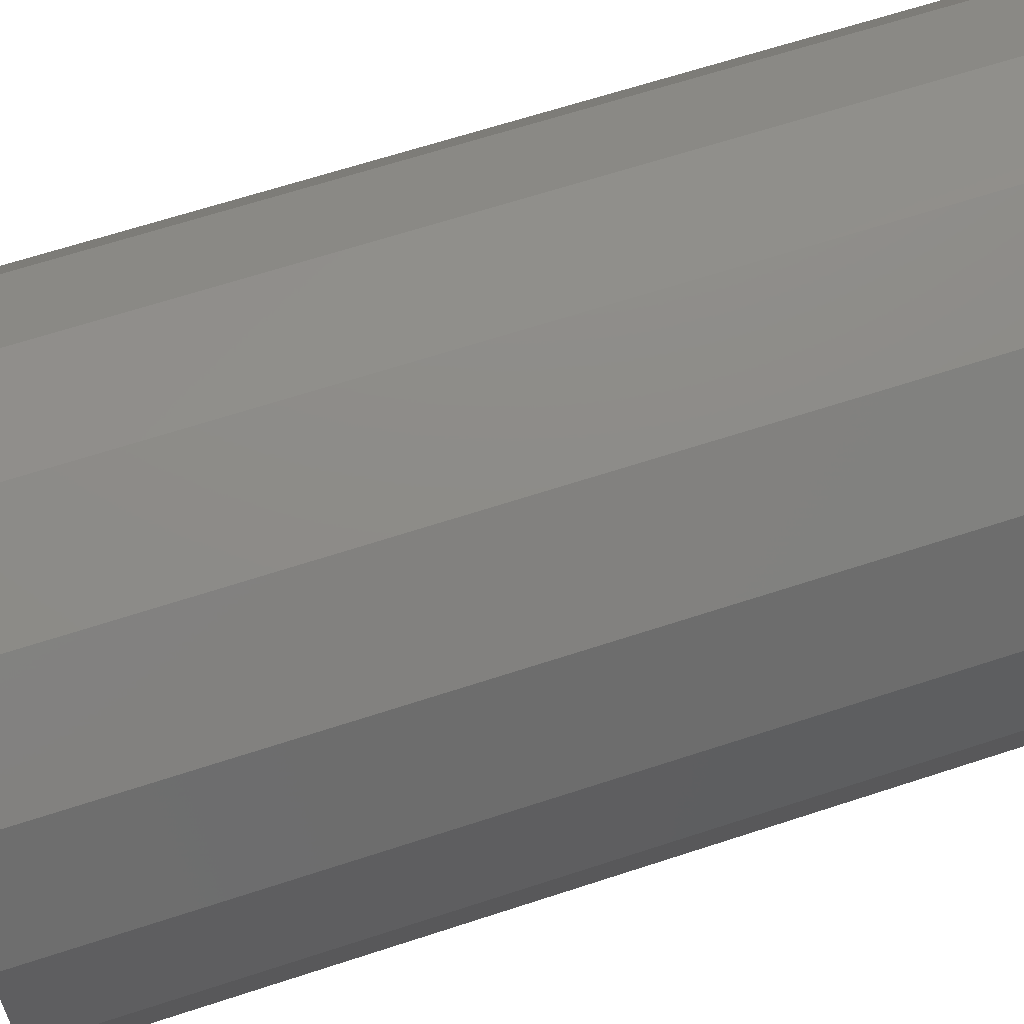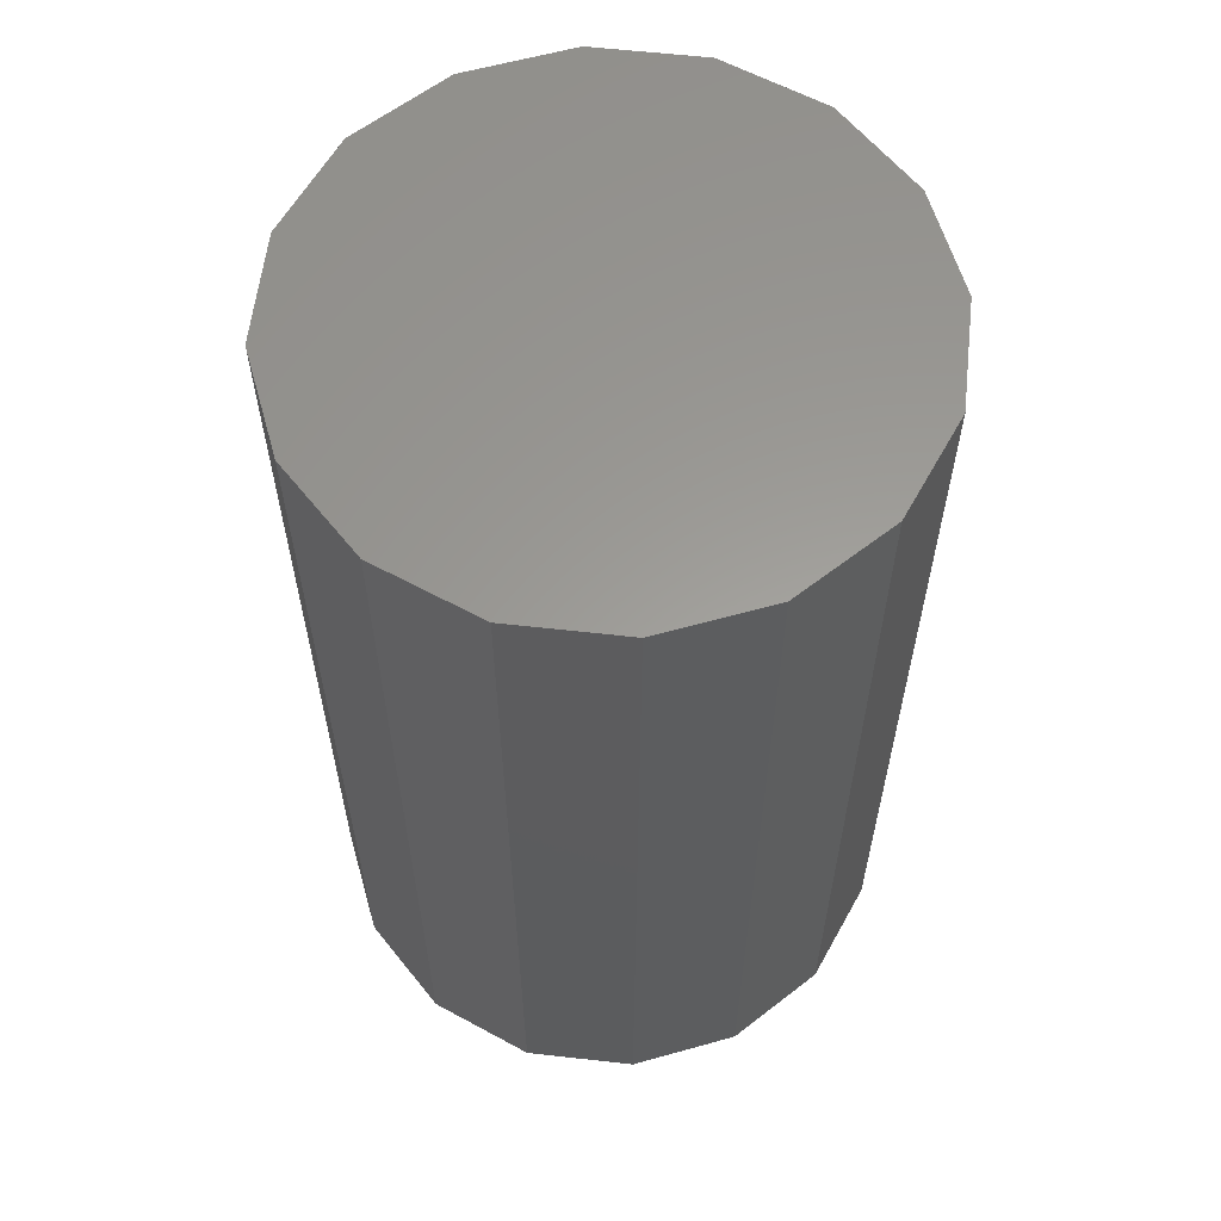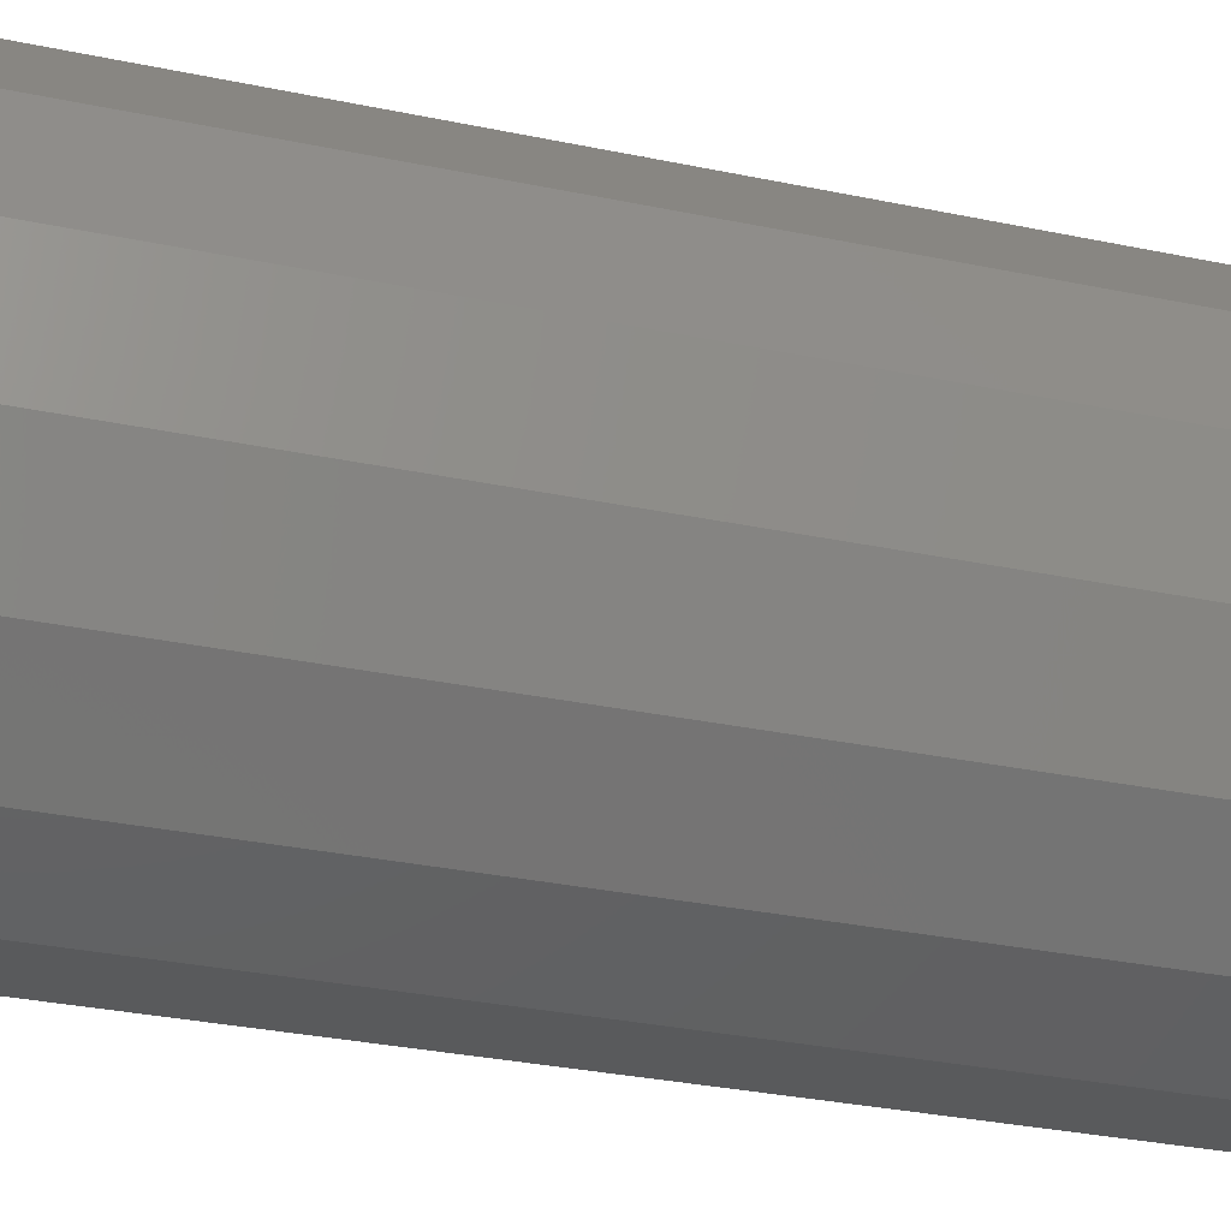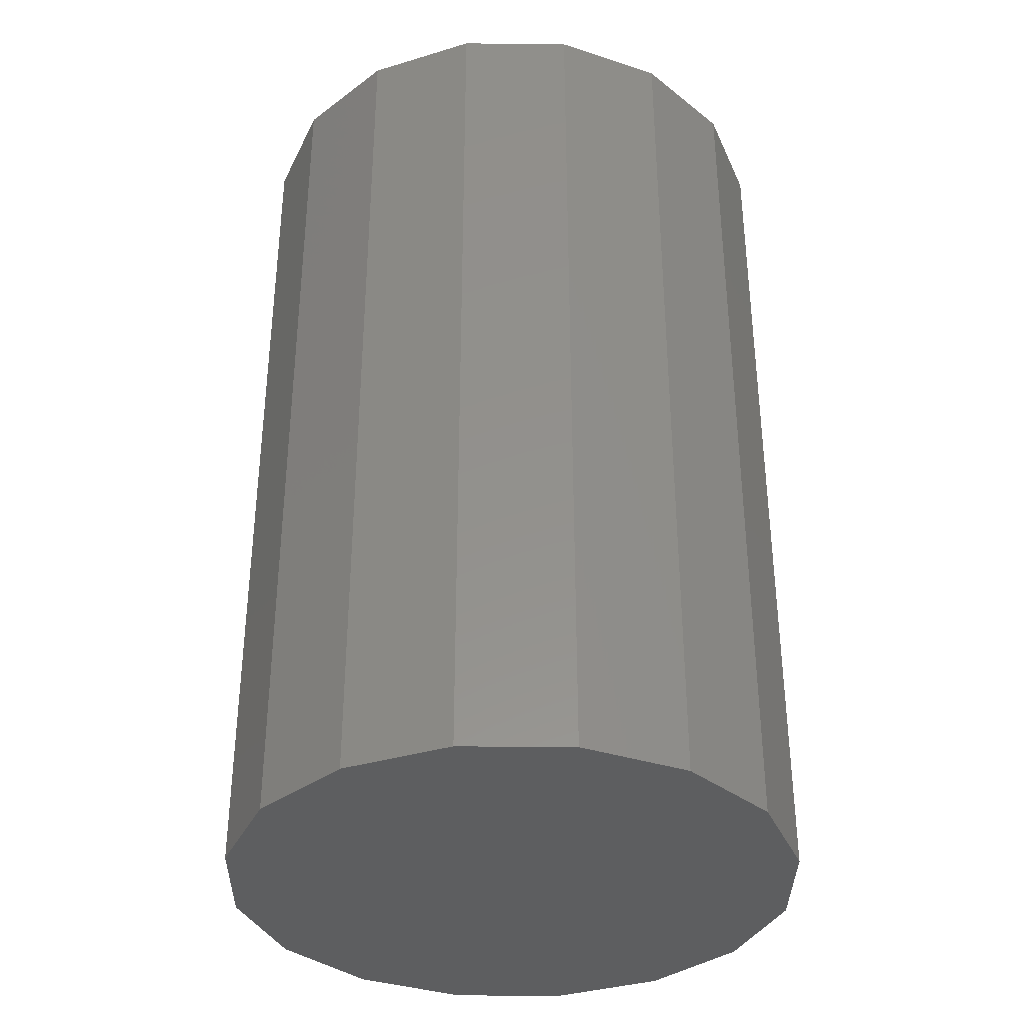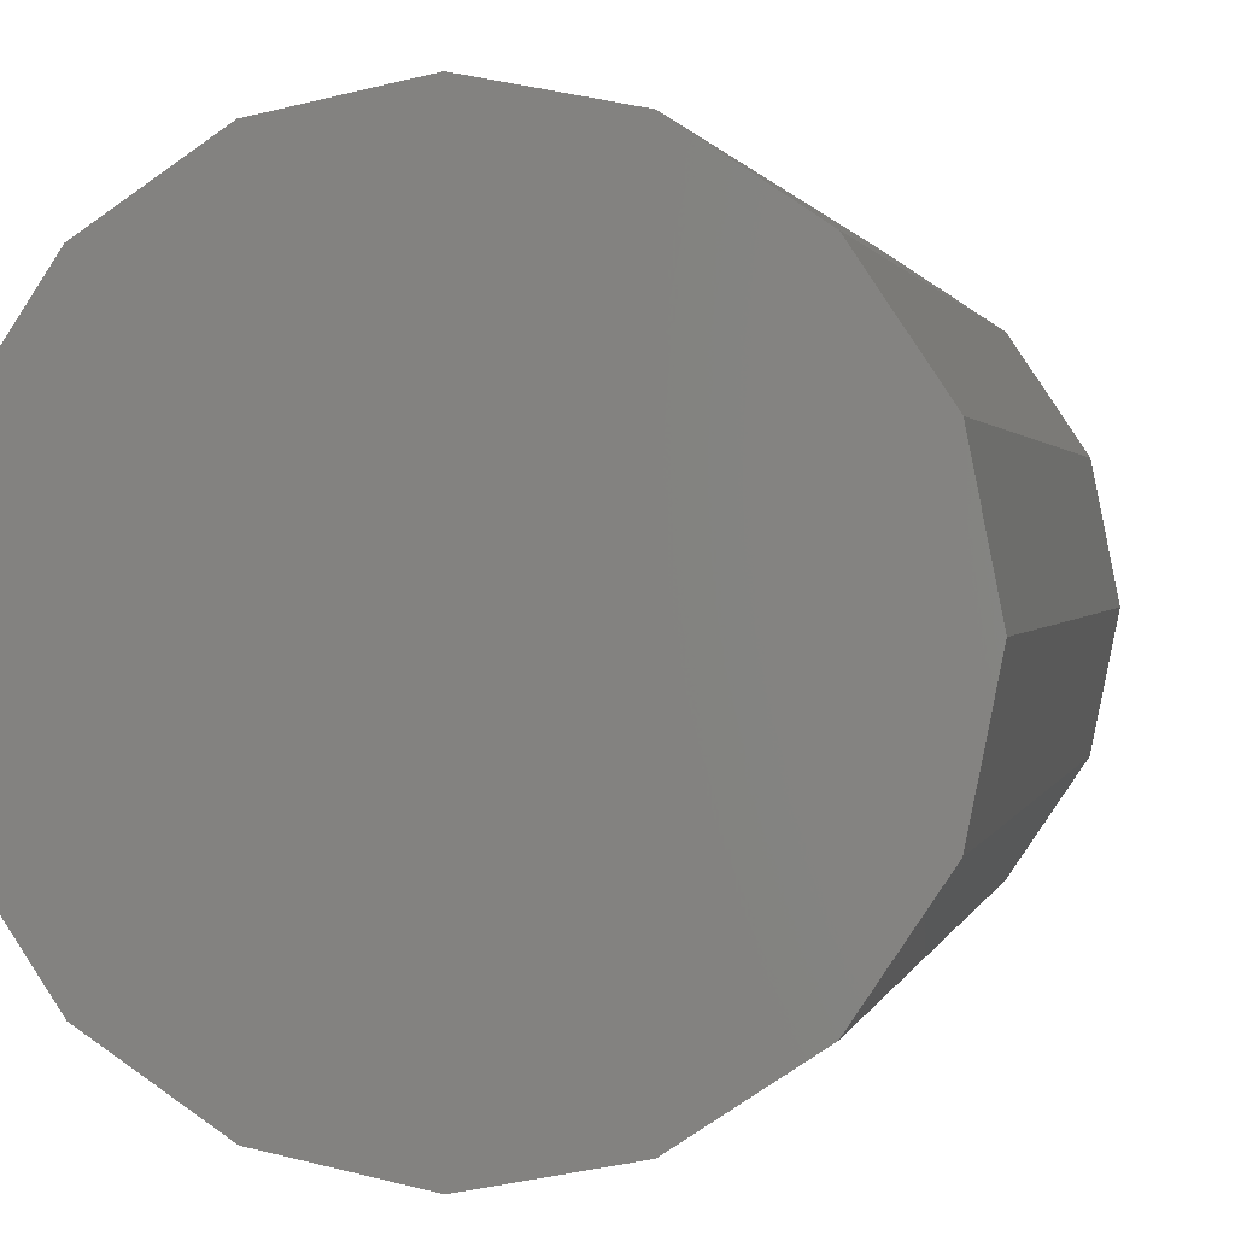
<metadata>
{"format":"stl","ext":"stl","renderer":"f3d","projection":"perspective","resolution":1024,"background":"white","views":[{"elev":65.0,"azim":-108.3,"up":"+Y"},{"elev":60.2,"azim":107.8,"up":"+Z"},{"elev":-33.8,"azim":74.4,"up":"+Y"},{"elev":-35.6,"azim":-147.0,"up":"+Z"},{"elev":1.1,"azim":11.1,"up":"+Y"}]}
</metadata>
<code>
# stl→obj: 32 verts, 60 faces
v -4.619 5.313 0
v -3.536 6.936 0
v -5 3.4 0
v -1.913 8.019 0
v 0 8.4 0
v 1.913 8.019 0
v 3.536 6.936 0
v 4.619 5.313 0
v 5 3.4 0
v 4.619 1.487 0
v 3.536 -0.1355 0
v 1.913 -1.219 0
v 0 -1.6 0
v -1.913 -1.219 0
v -3.536 -0.1355 0
v -4.619 1.487 0
v 4.619 5.313 16
v 5 3.4 16
v 3.536 6.936 16
v -5 3.4 16
v -4.619 5.313 16
v -4.619 1.487 16
v -3.536 -0.1355 16
v -1.913 -1.219 16
v 0 -1.6 16
v 1.913 -1.219 16
v 3.536 -0.1355 16
v 4.619 1.487 16
v 1.913 8.019 16
v 0 8.4 16
v -1.913 8.019 16
v -3.536 6.936 16
f 1 2 3
f 3 2 4
f 3 4 5
f 3 5 6
f 3 6 7
f 3 7 8
f 3 8 9
f 3 9 10
f 3 10 11
f 3 11 12
f 3 12 13
f 3 13 14
f 3 14 15
f 3 15 16
f 8 17 18
f 9 8 18
f 7 19 17
f 8 7 17
f 20 21 3
f 3 21 1
f 16 22 3
f 3 22 20
f 15 23 16
f 16 23 22
f 15 14 24
f 23 15 24
f 14 13 25
f 24 14 25
f 13 12 26
f 25 13 26
f 12 11 27
f 26 12 27
f 11 10 28
f 27 11 28
f 10 9 18
f 28 10 18
f 29 19 6
f 6 19 7
f 30 29 5
f 5 29 6
f 31 30 4
f 4 30 5
f 32 31 2
f 2 31 4
f 21 32 1
f 1 32 2
f 20 22 23
f 25 20 24
f 24 20 23
f 26 20 25
f 27 20 26
f 28 20 27
f 18 20 28
f 17 20 18
f 19 20 17
f 29 20 19
f 30 20 29
f 31 20 30
f 32 20 31
f 21 20 32

</code>
